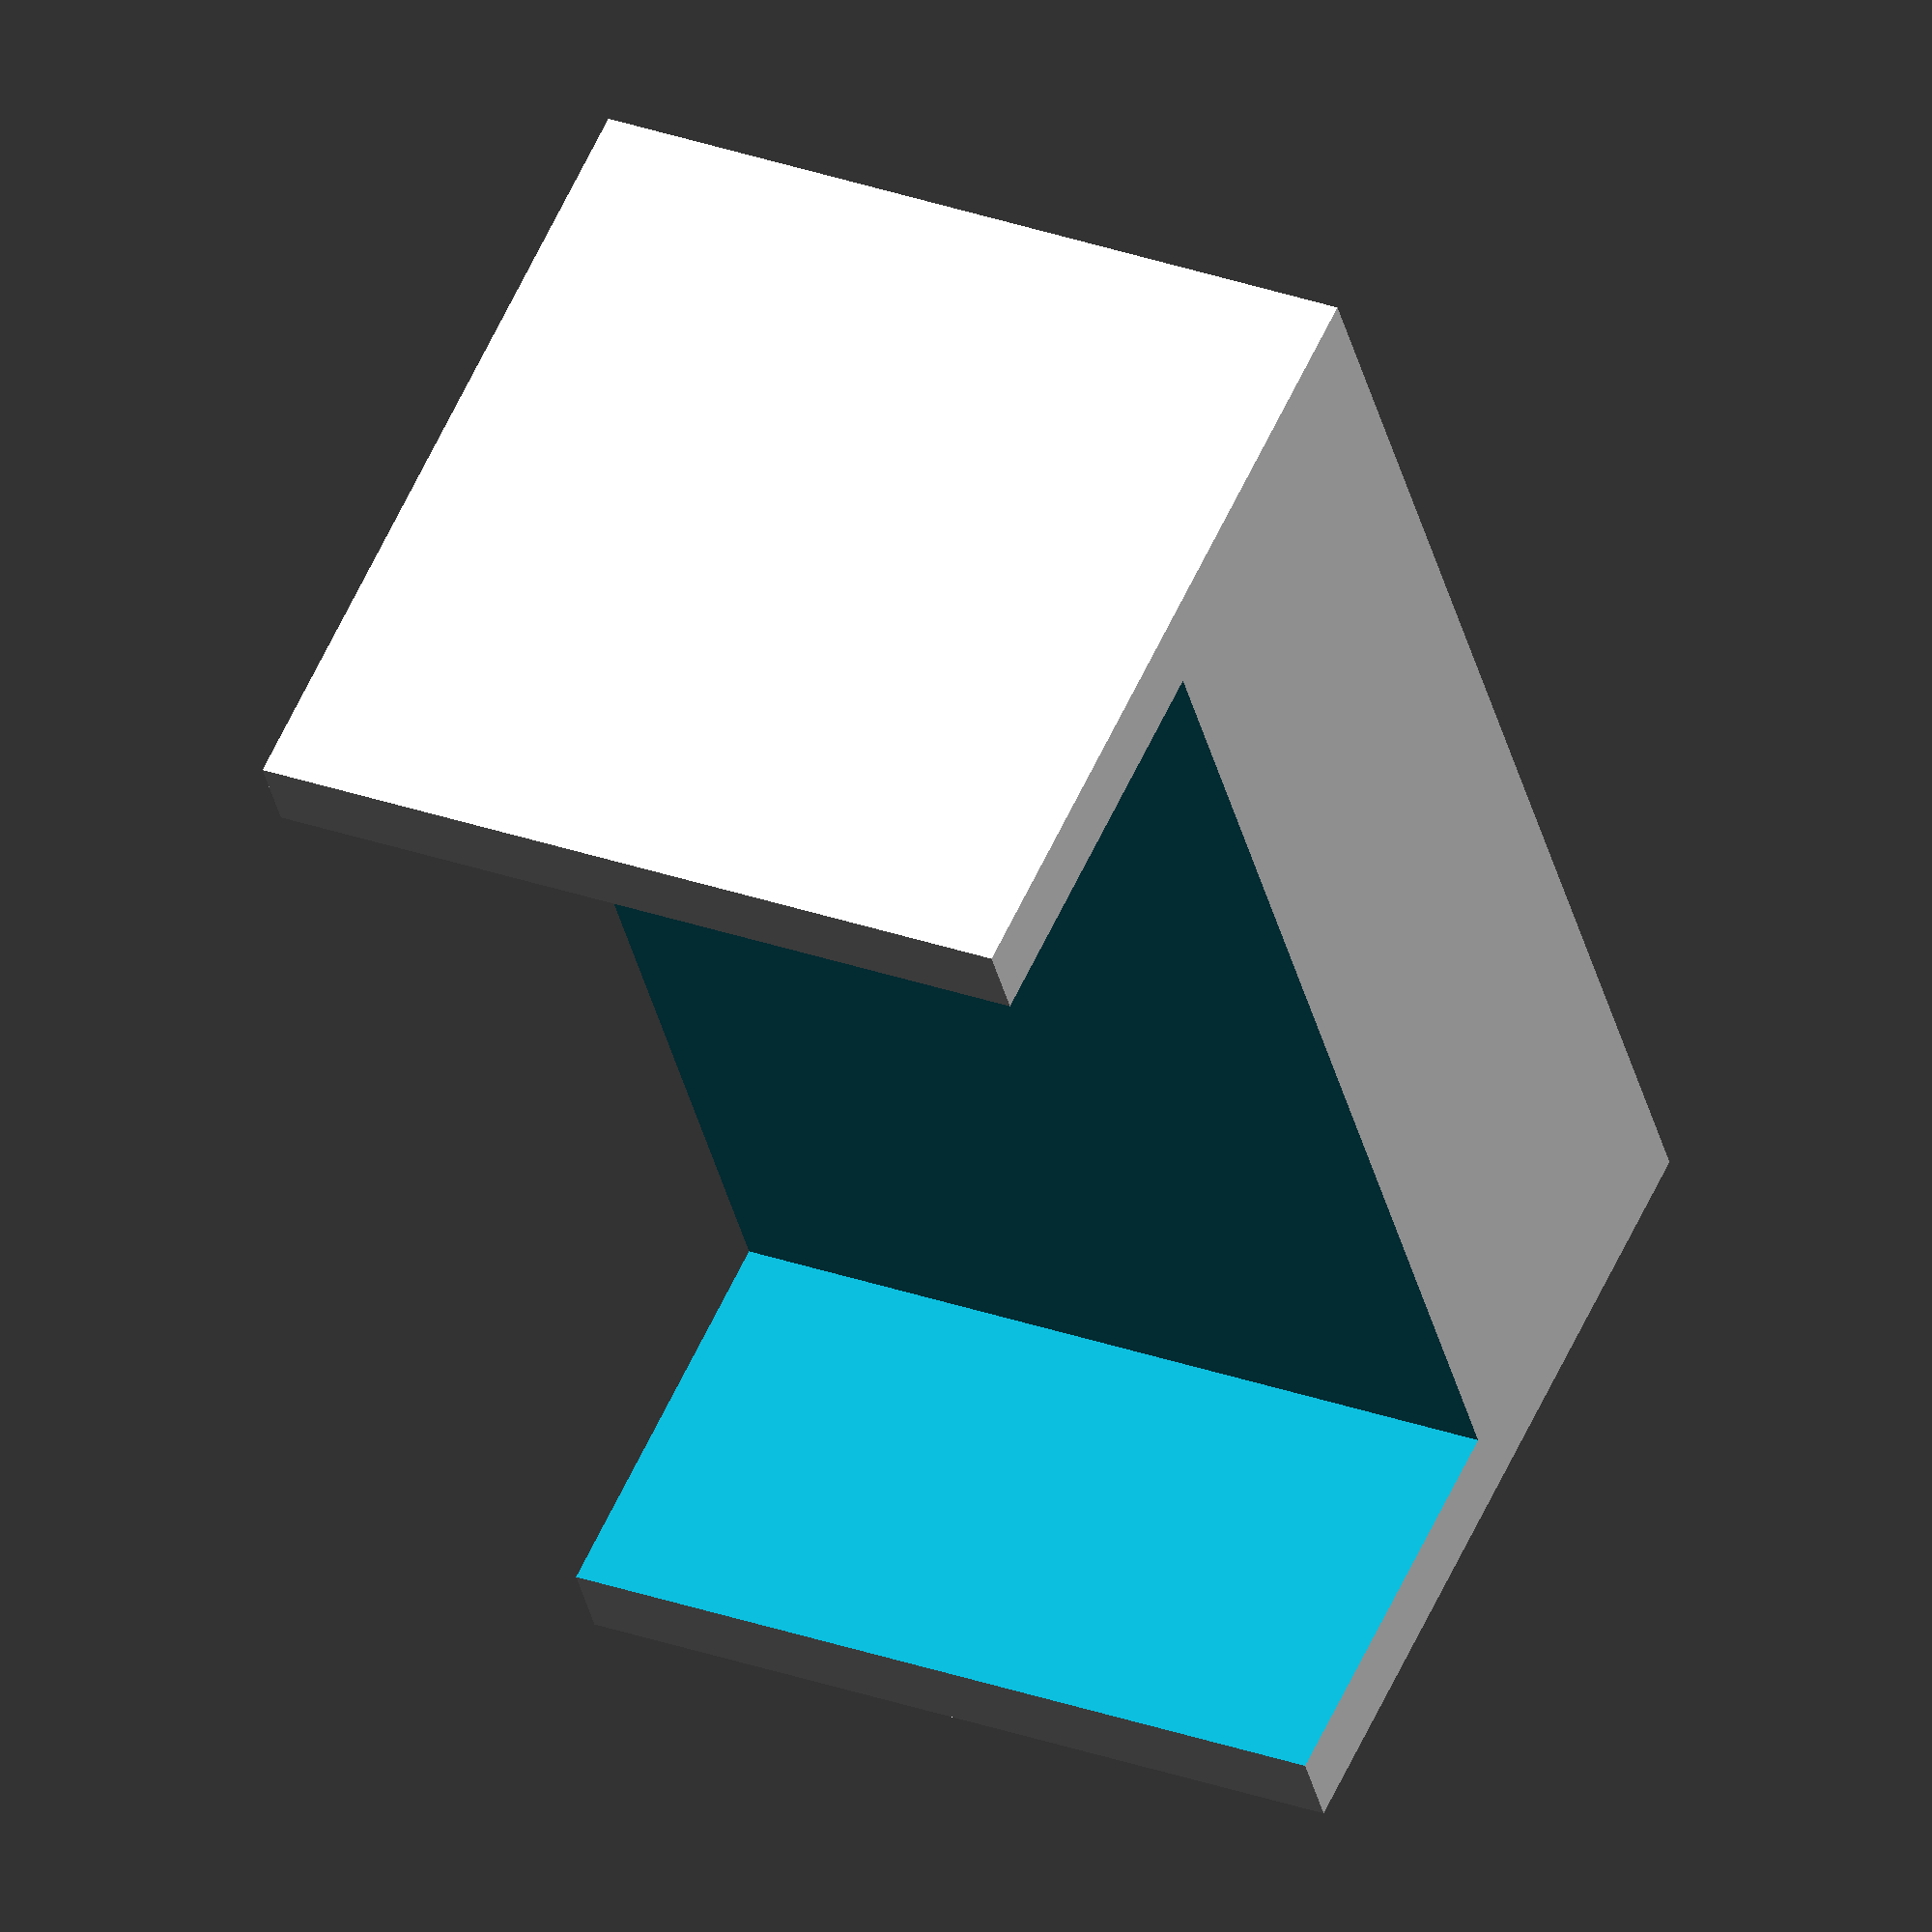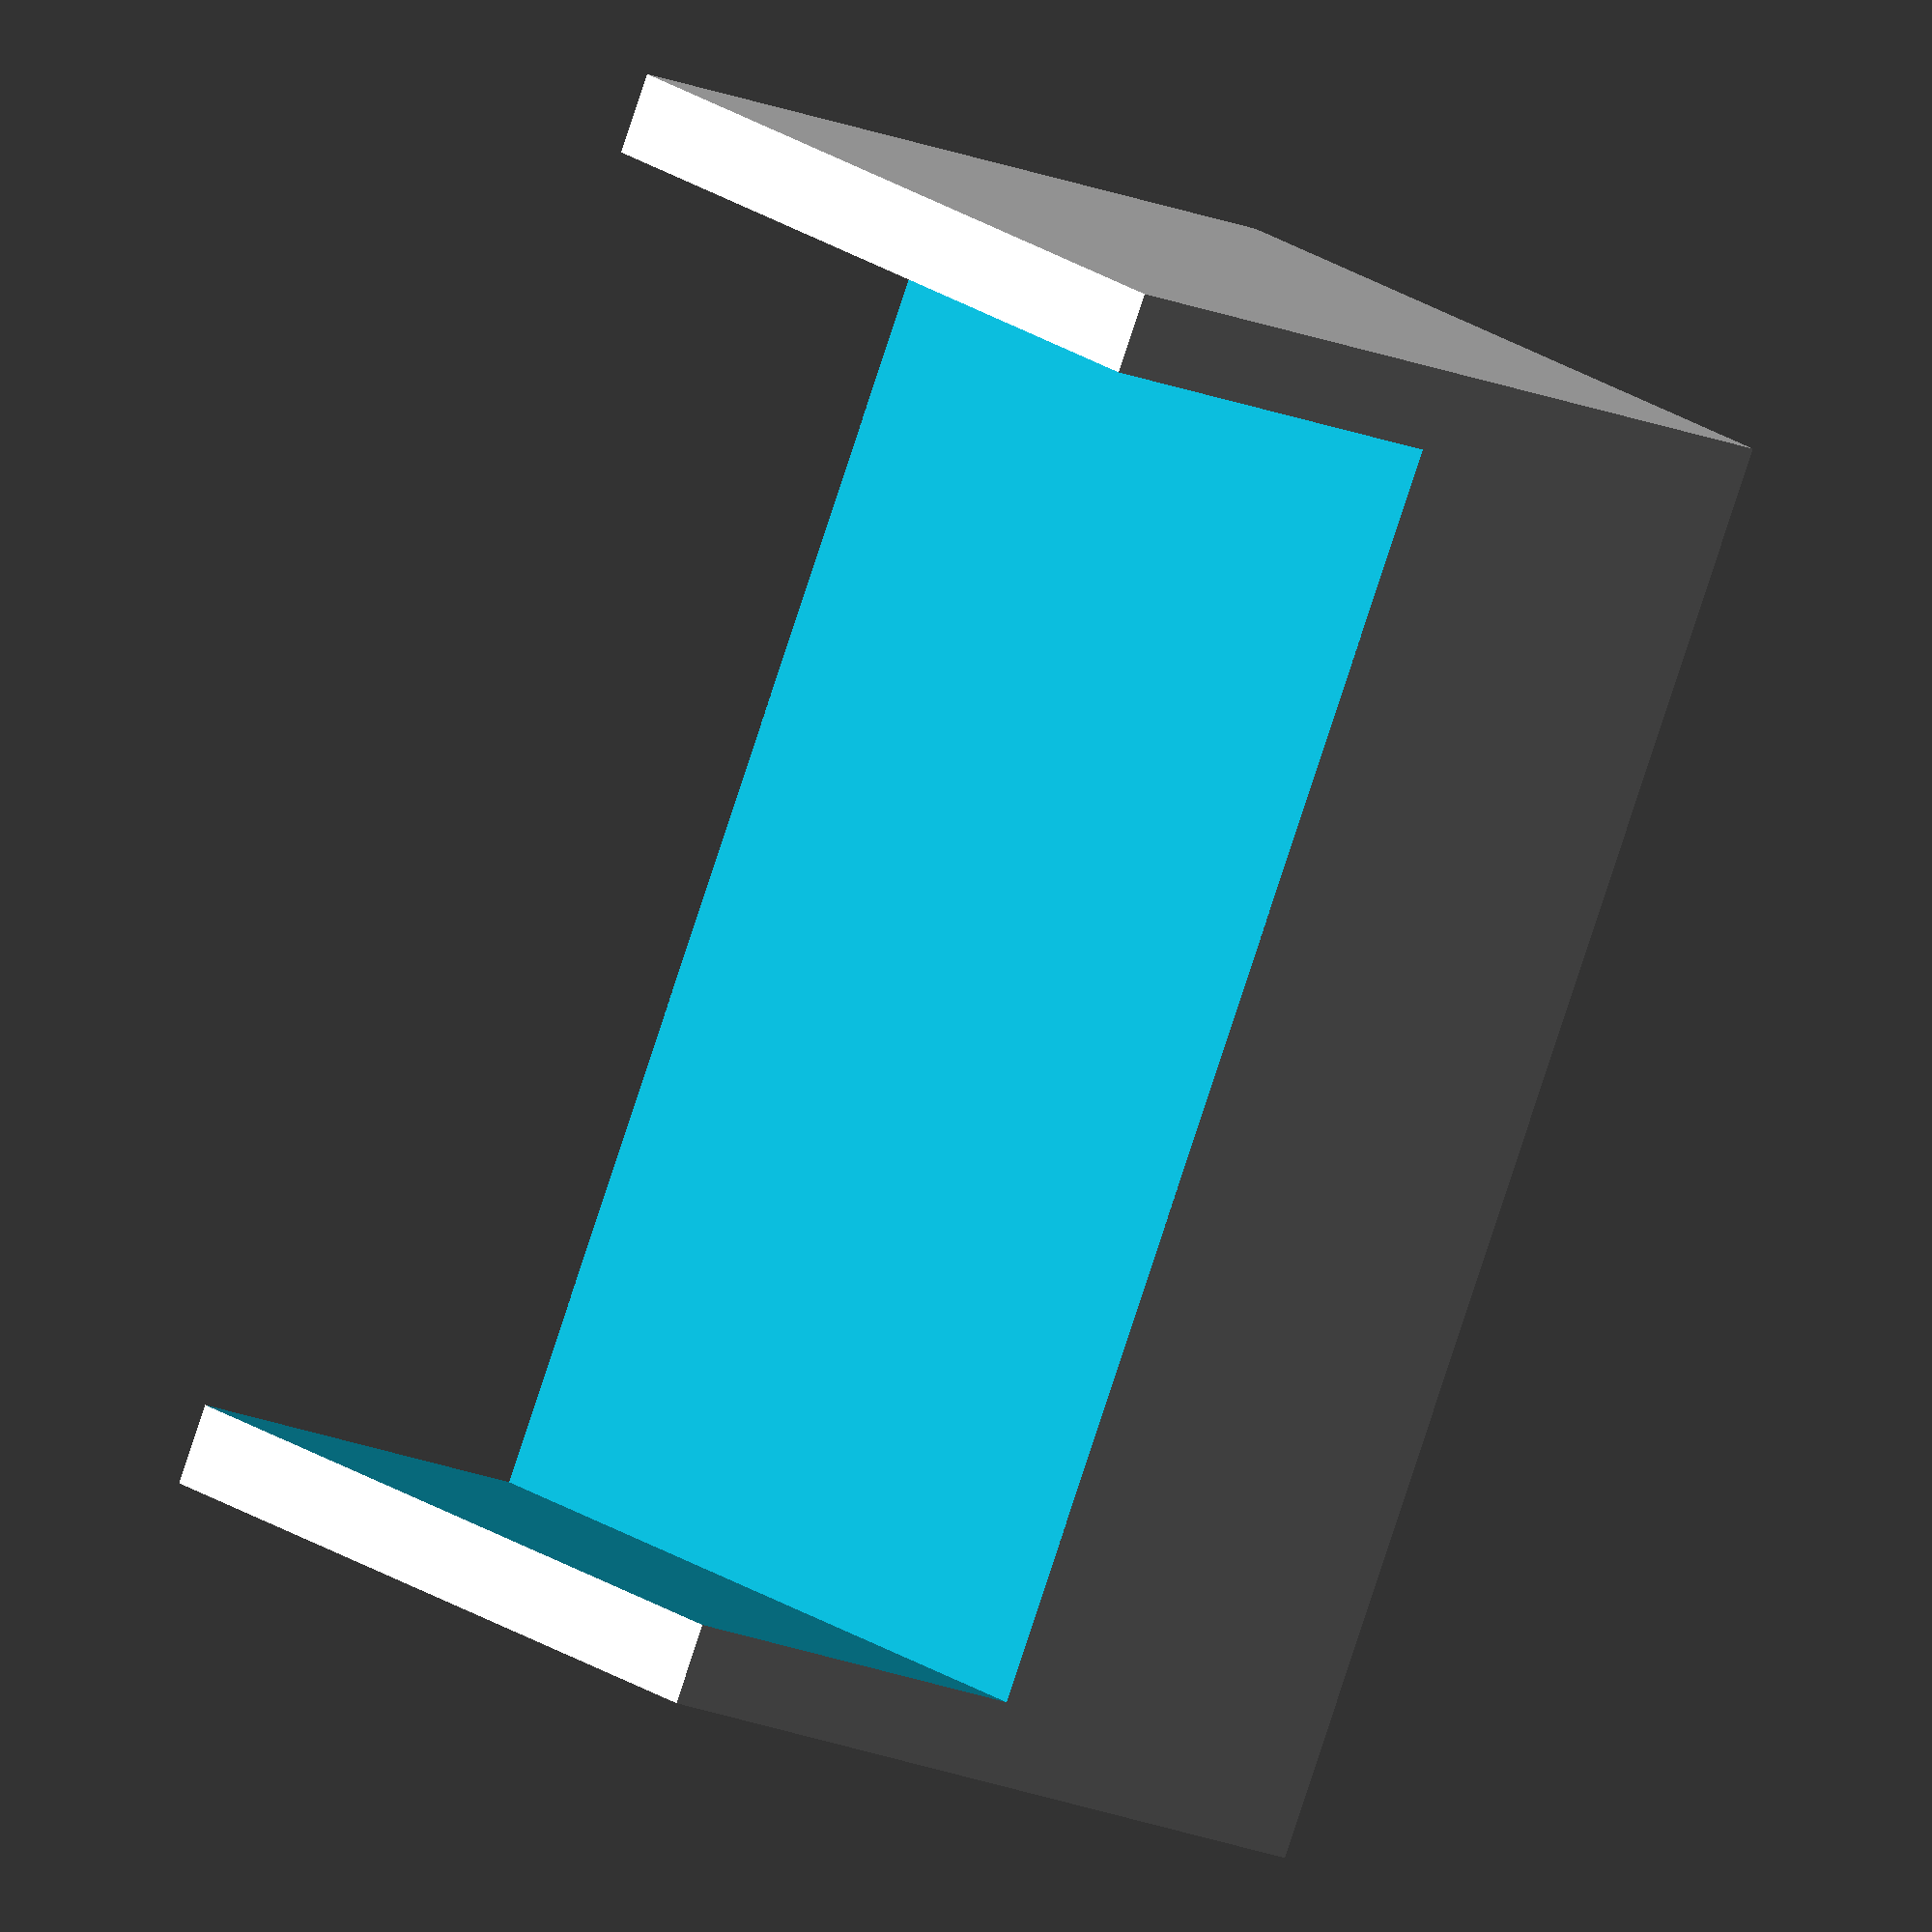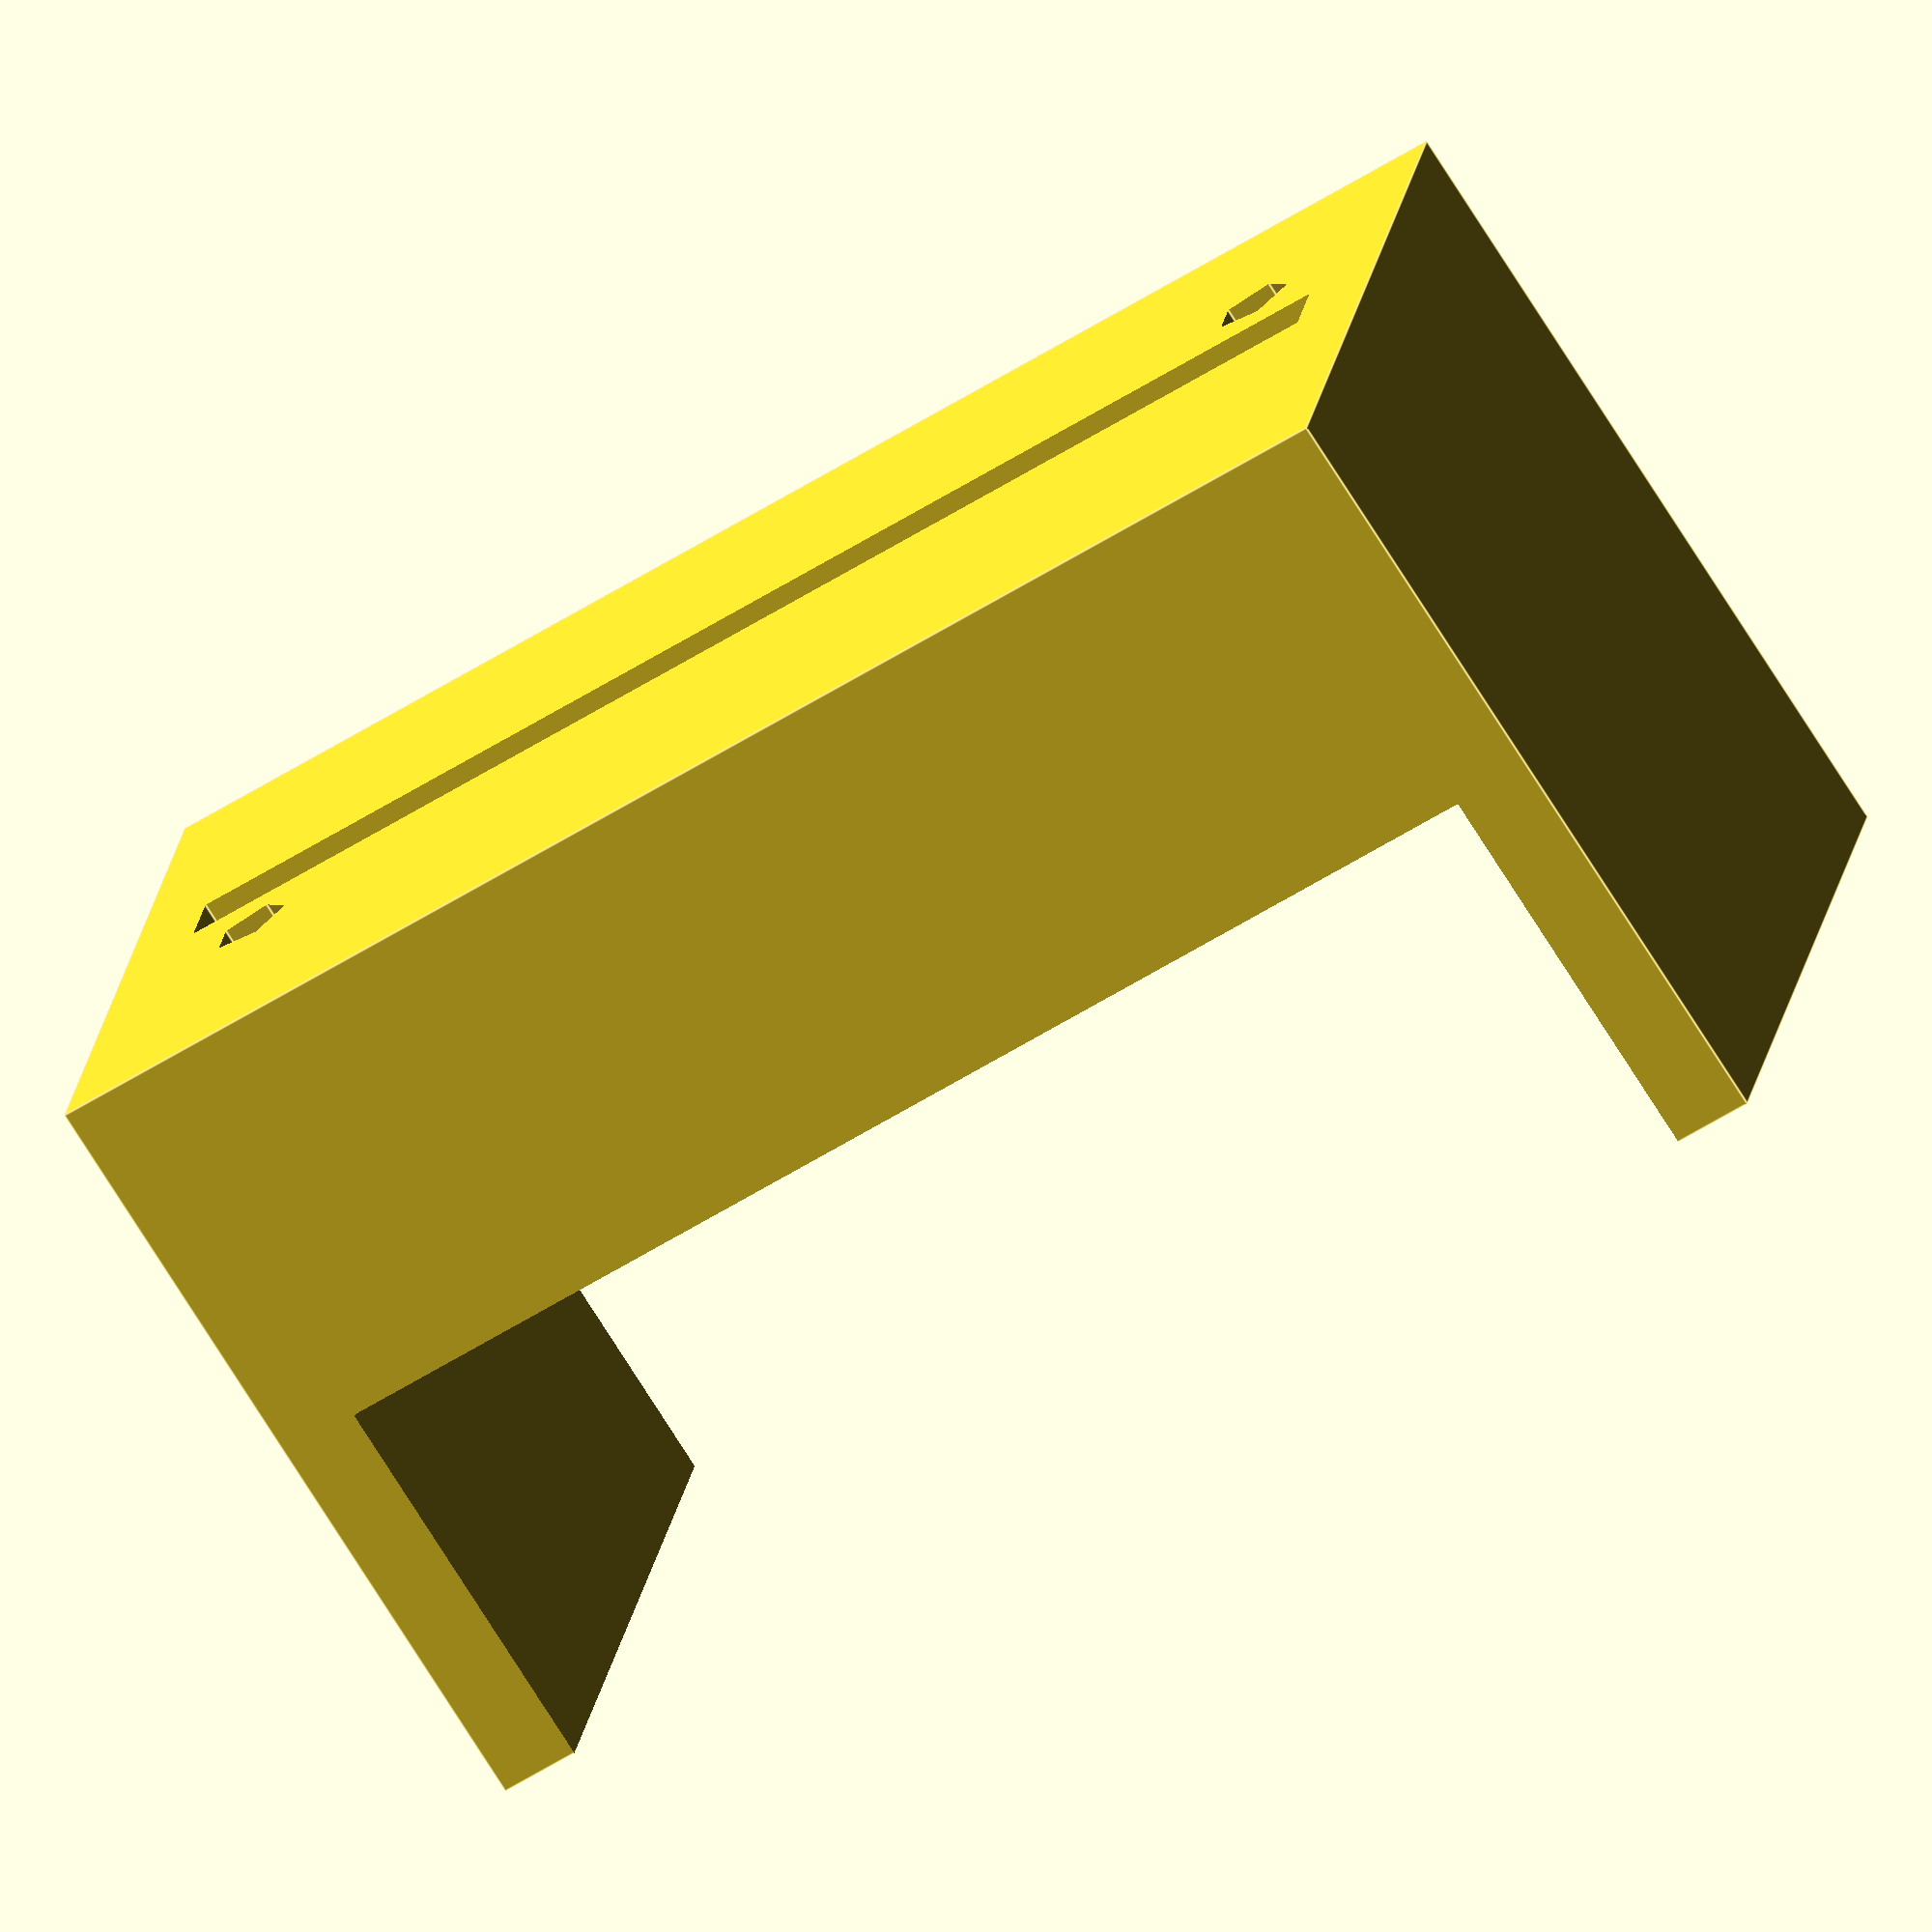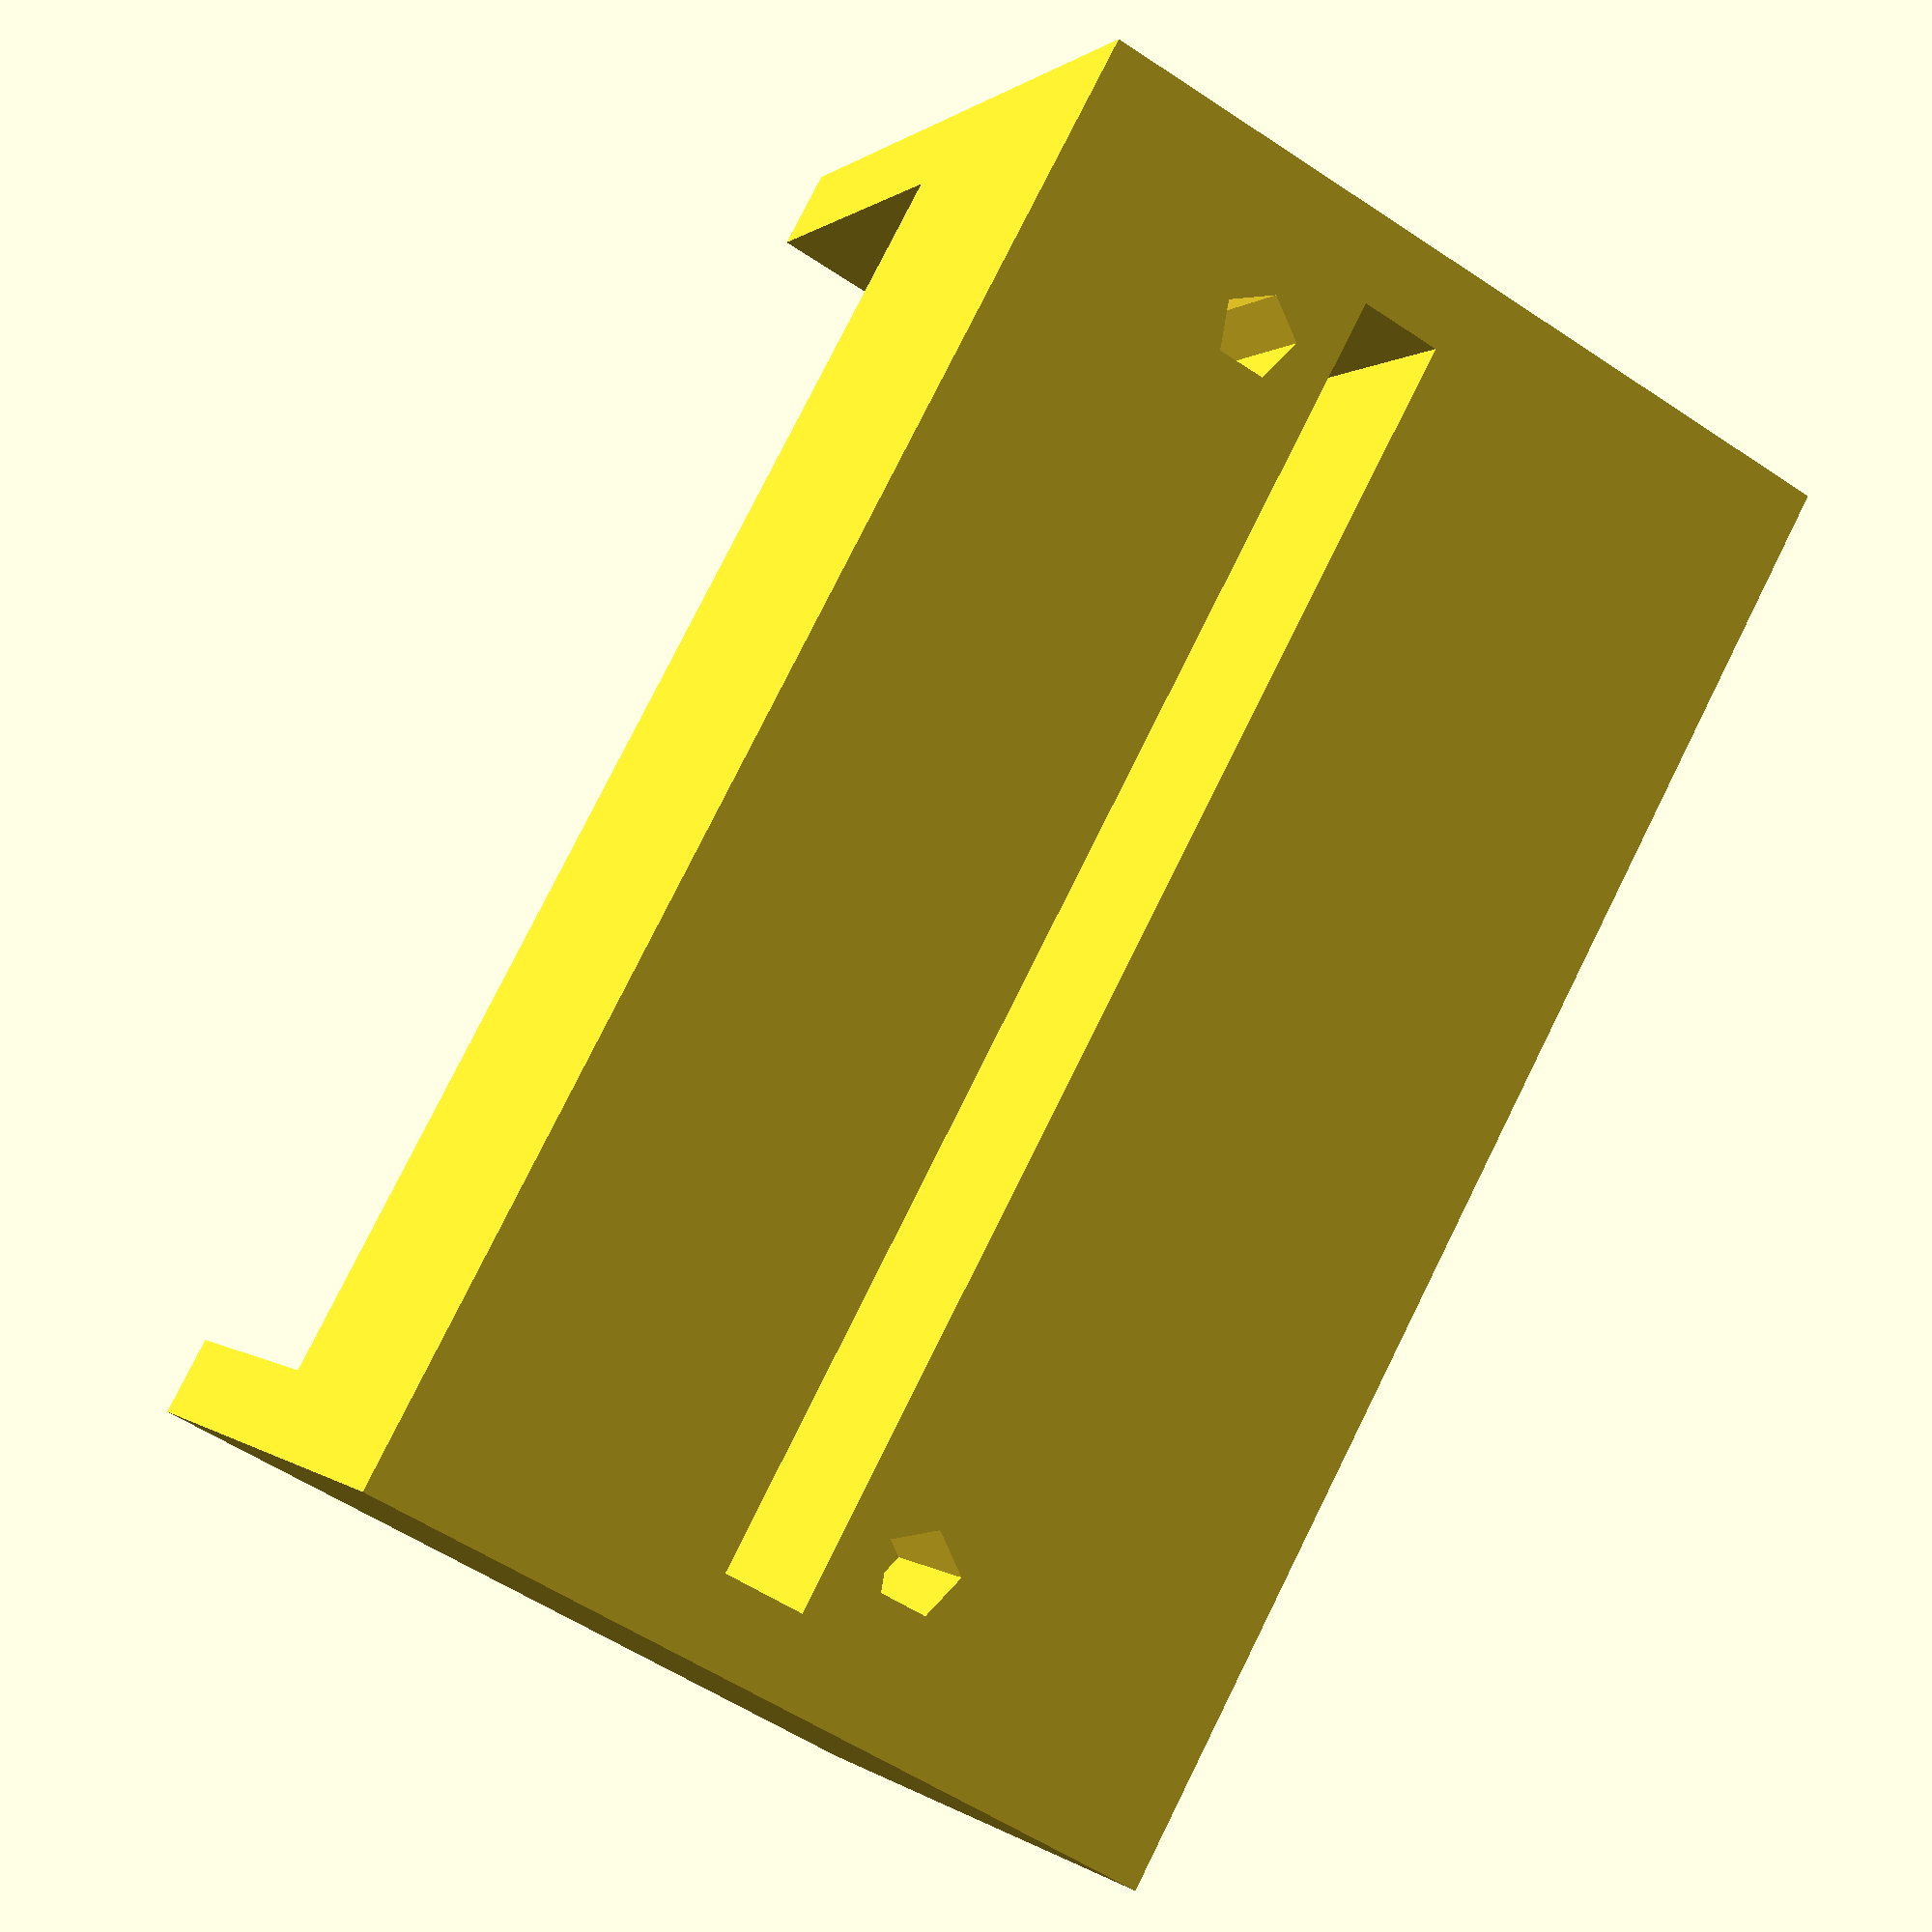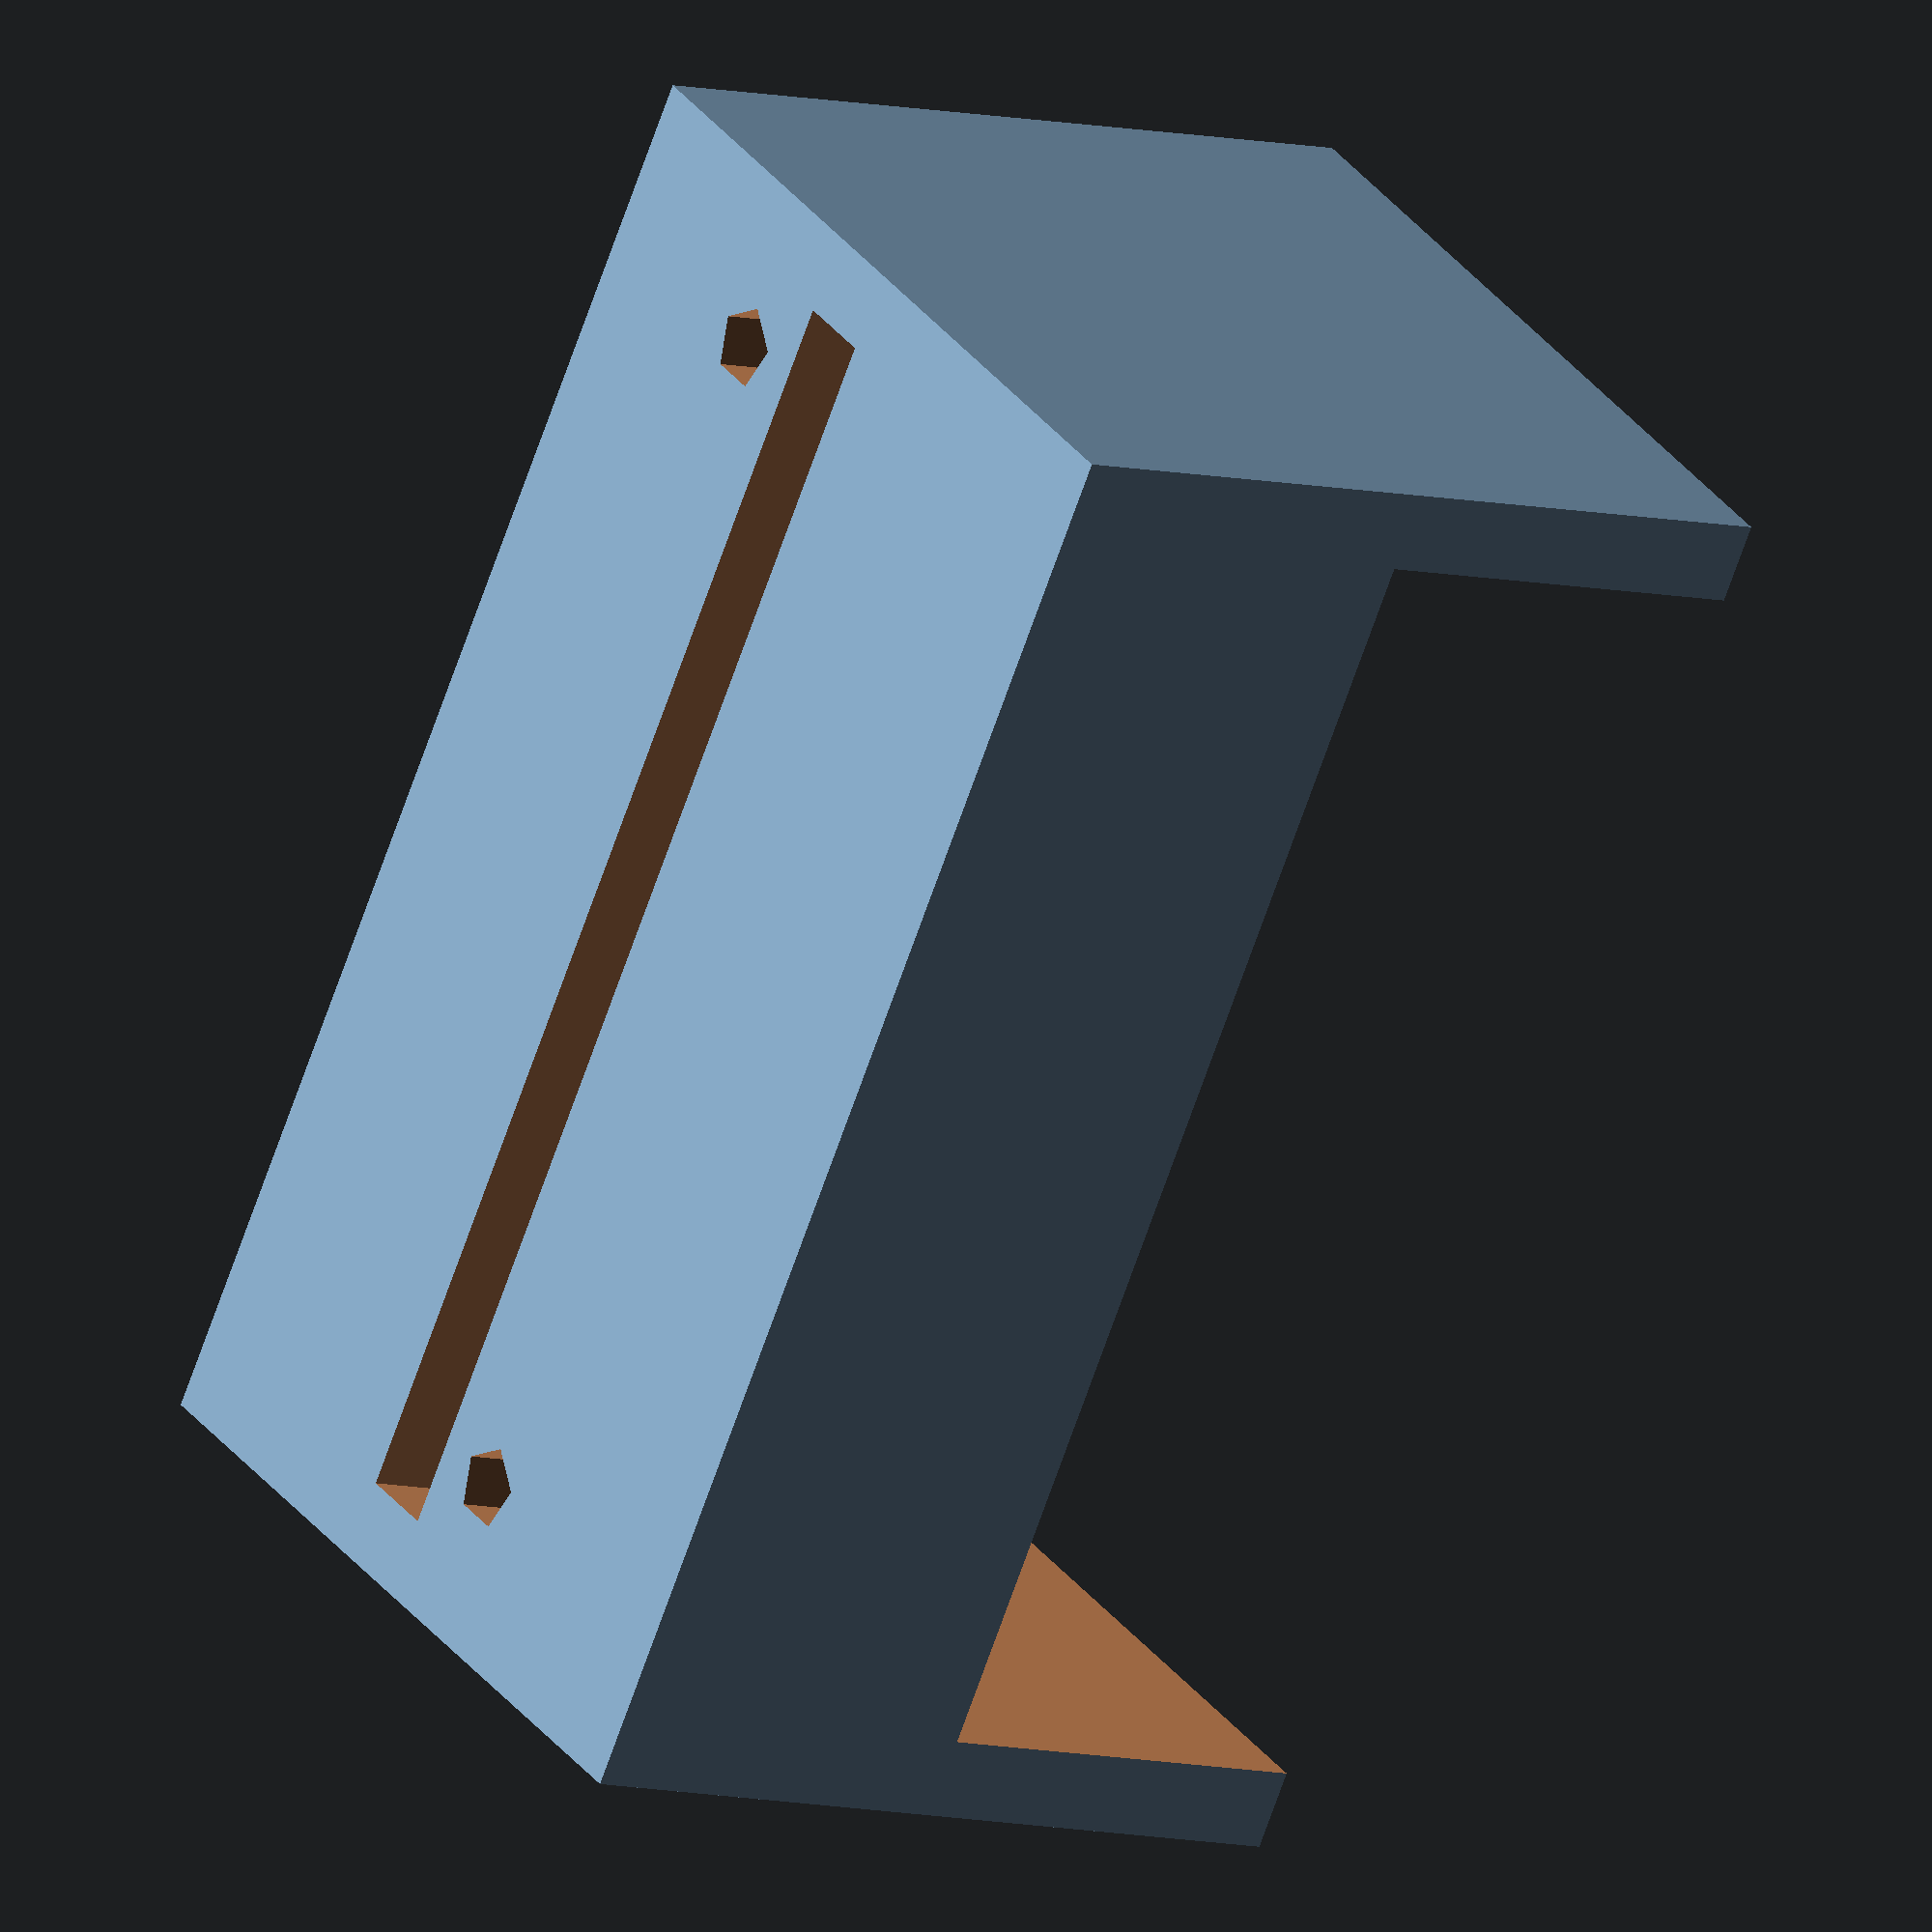
<openscad>
width = 36;
length = 20;
heightOfWheels = 10;
walls = (width - 32)/2;
screwR = 1;
difference() {
	cube([width, length, 20]);
	translate([walls, -1,heightOfWheels])cube([32,100,100]);
	translate([walls,length/2-2,-1])cube([width-walls * 2,2,heightOfWheels -2]);
	translate([width-walls * 2,length/2-4,-1])cylinder(r=screwR, h=5);
	translate([width-walls * 16,length/2+2,-1])cylinder(r=screwR, h=5);
}
</openscad>
<views>
elev=120.0 azim=255.8 roll=155.3 proj=o view=wireframe
elev=196.0 azim=297.6 roll=132.7 proj=o view=wireframe
elev=254.8 azim=350.1 roll=327.8 proj=o view=edges
elev=0.1 azim=241.5 roll=159.0 proj=p view=wireframe
elev=7.2 azim=236.9 roll=232.8 proj=o view=wireframe
</views>
